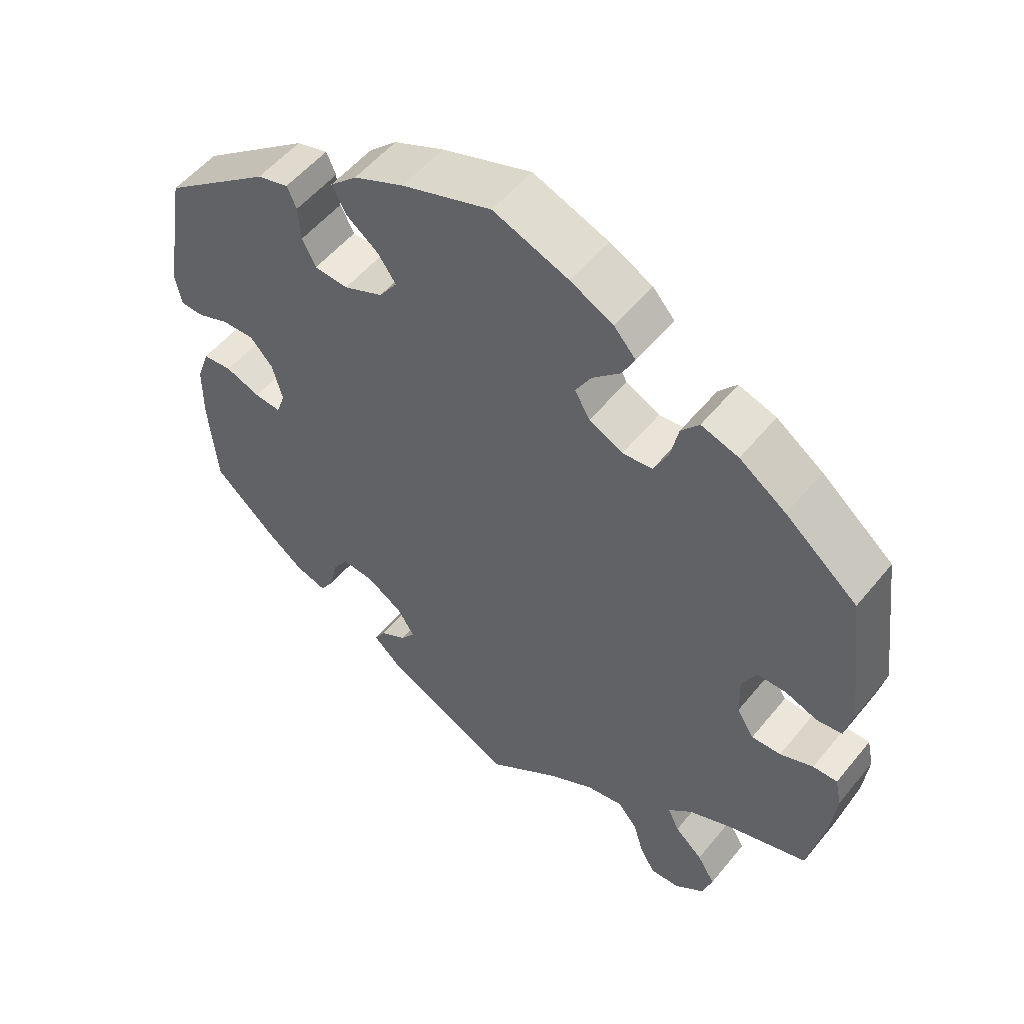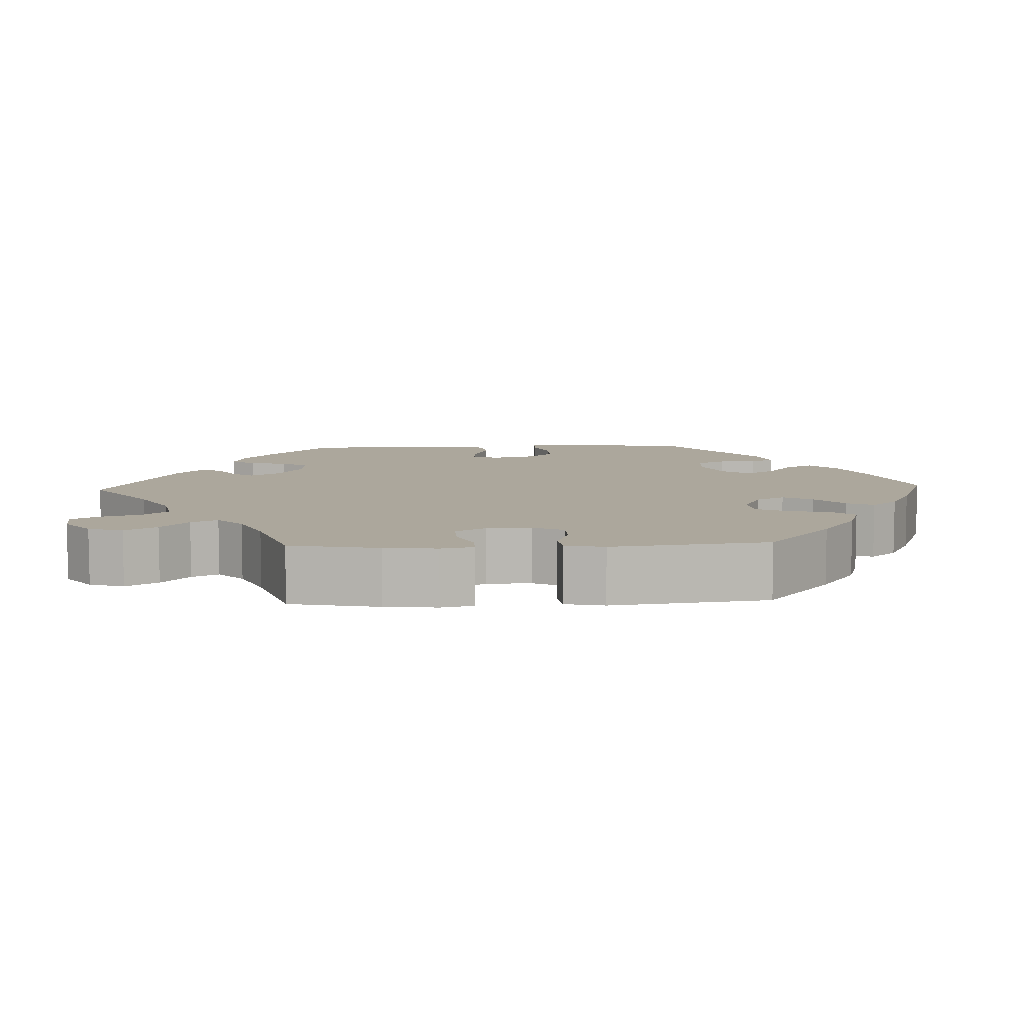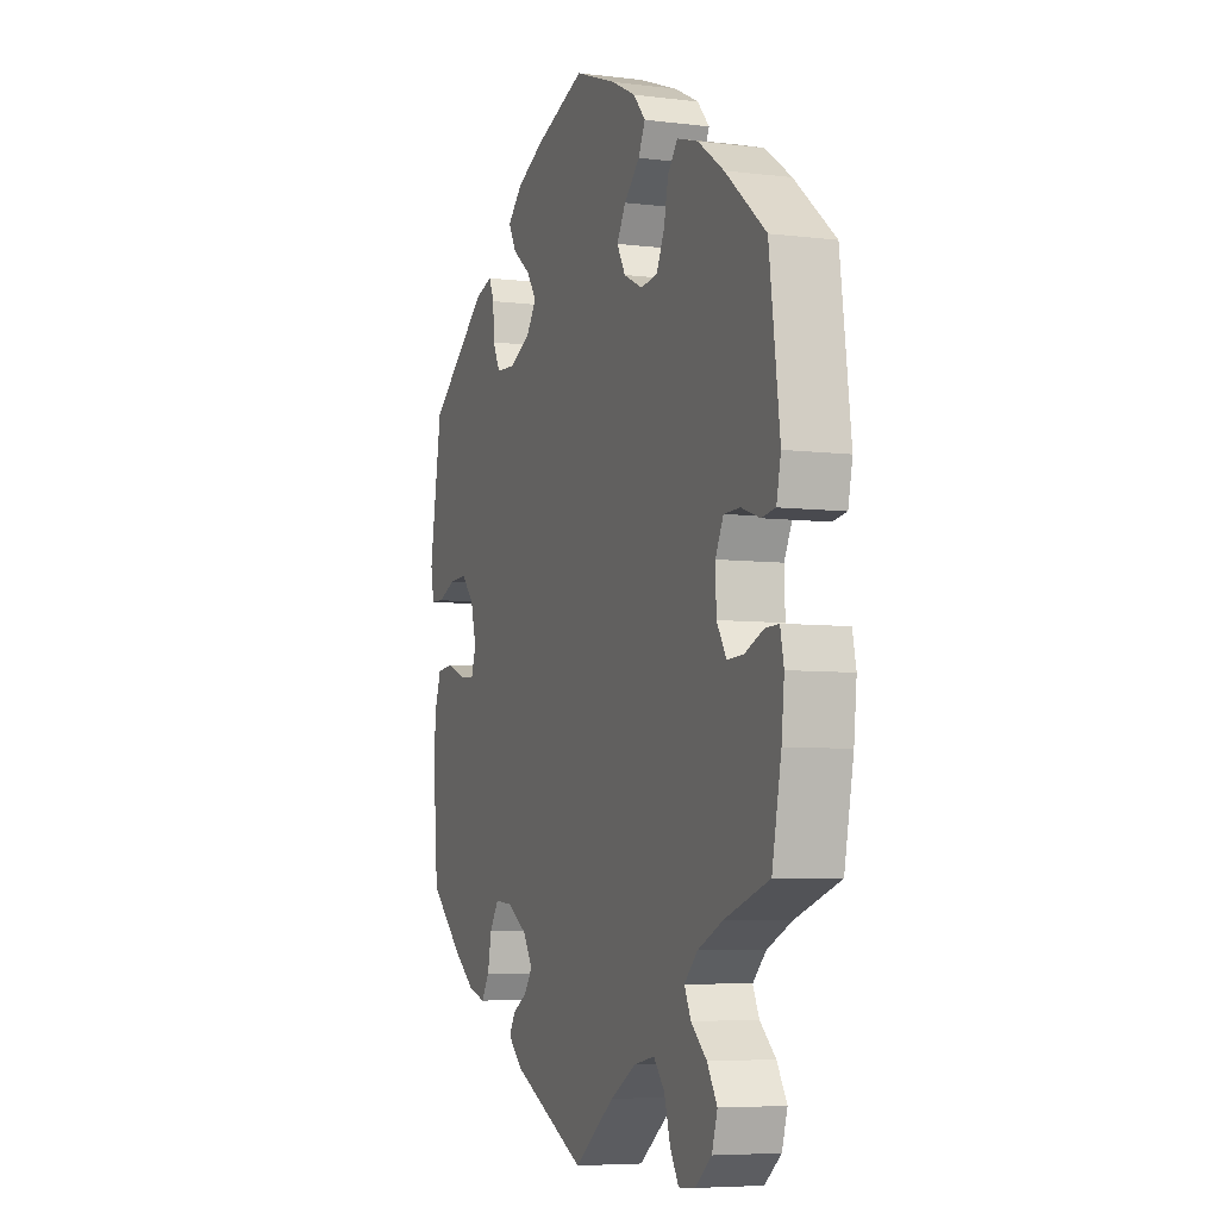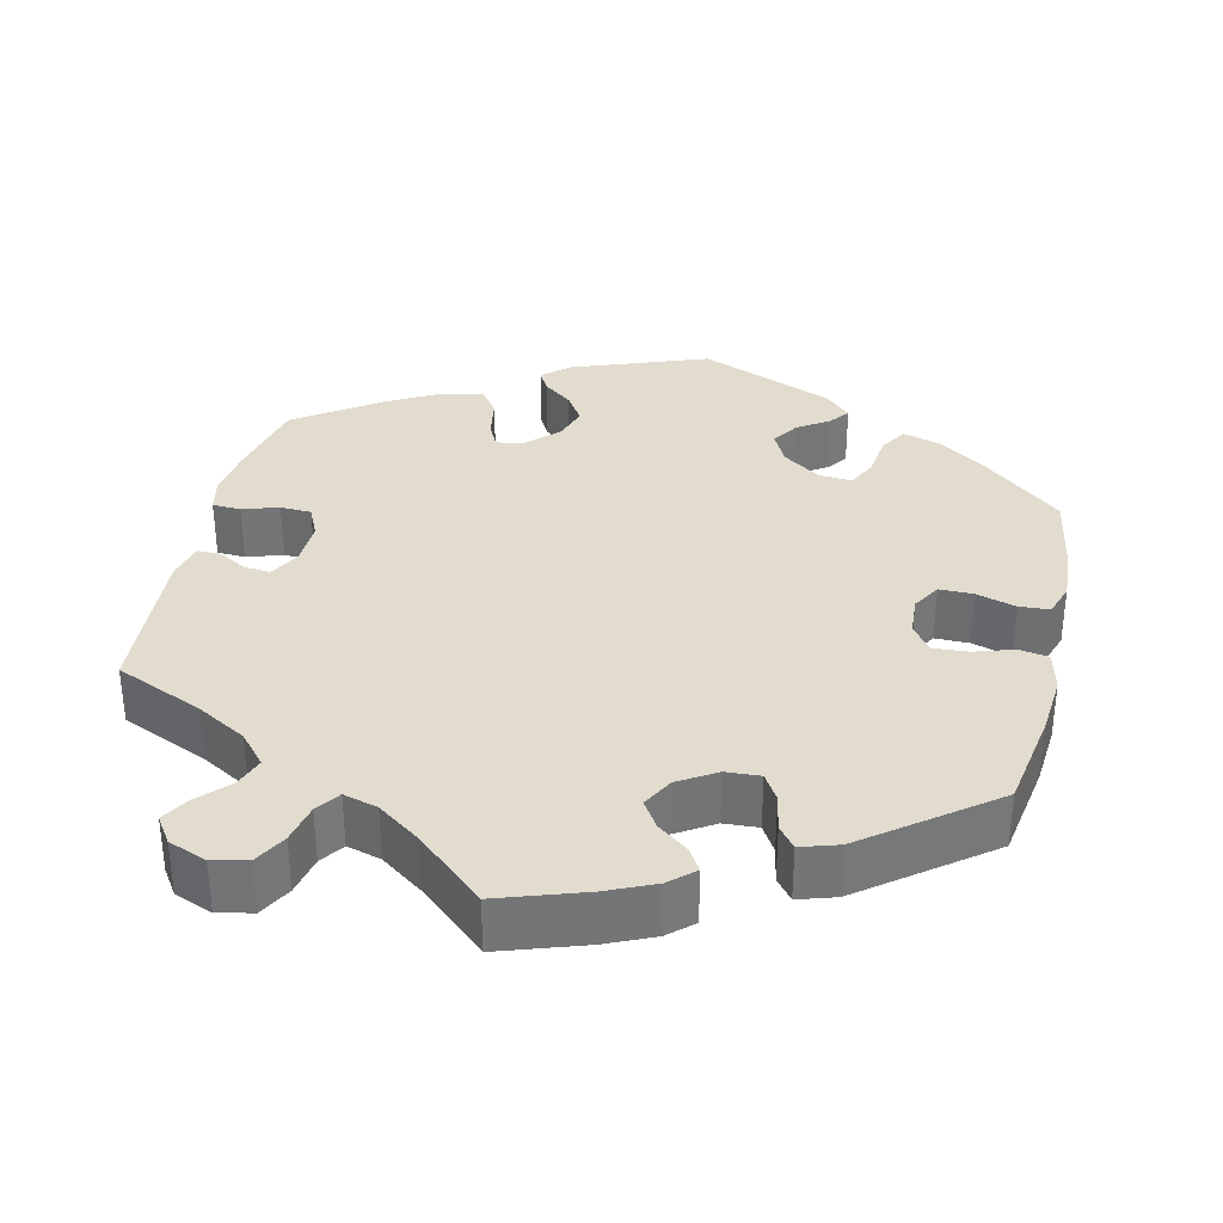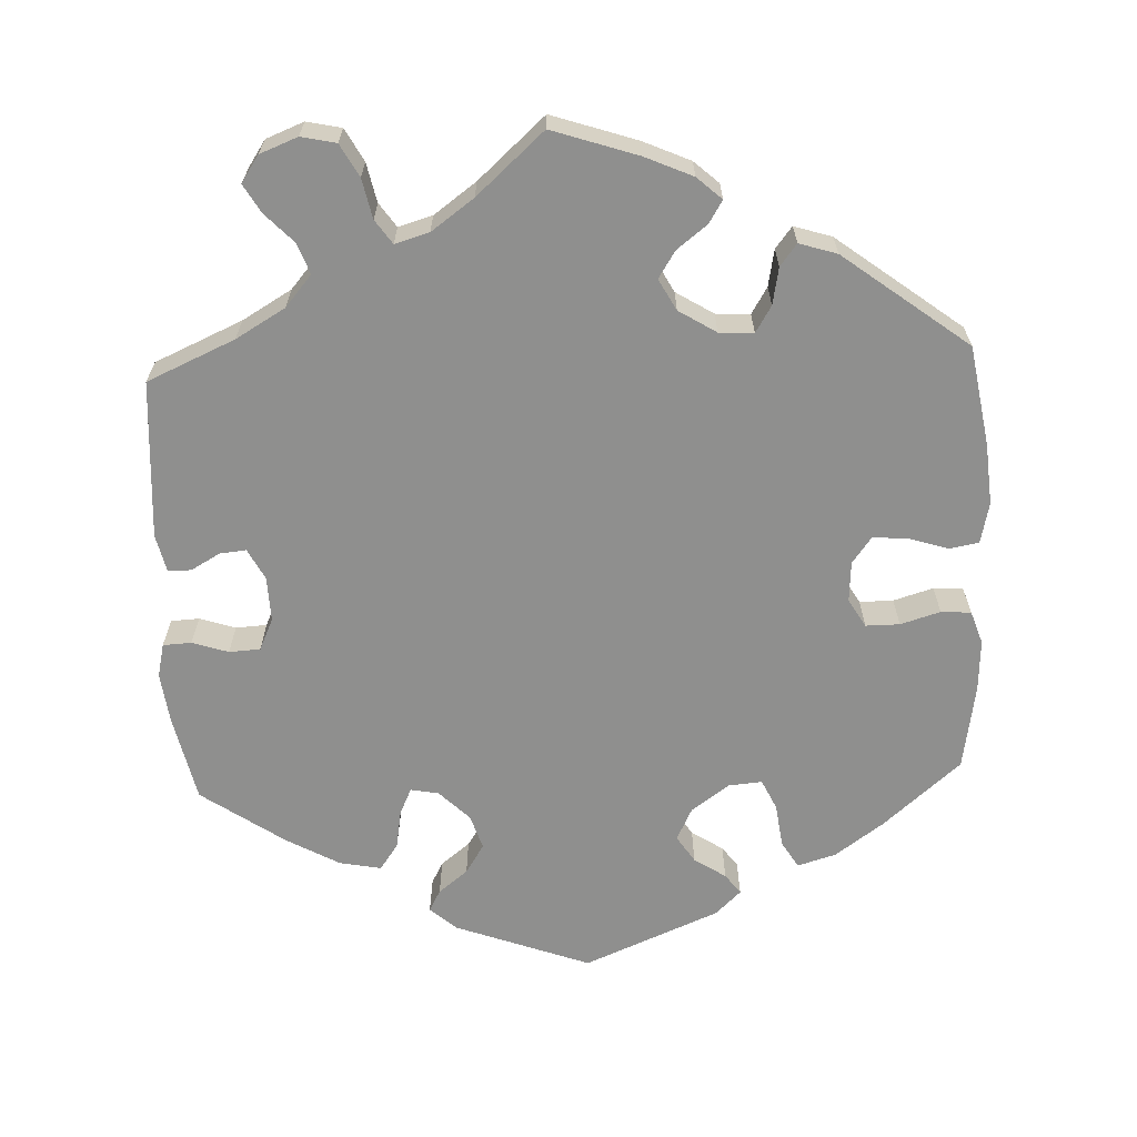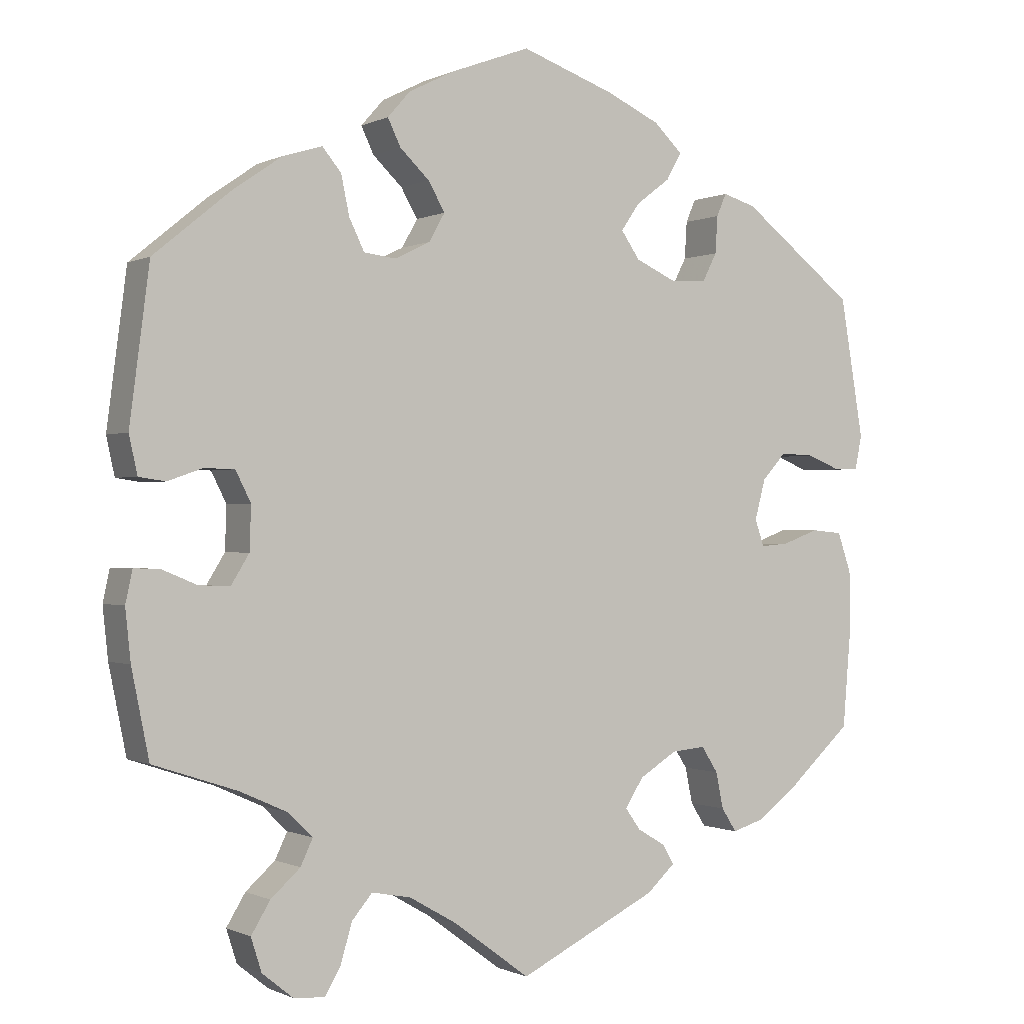
<metadata>
{"format":"obj","ext":"obj","renderer":"f3d","projection":"perspective","resolution":1024,"background":"white","views":[{"elev":53.7,"azim":-141.7,"up":"+Z"},{"elev":8.3,"azim":-92.5,"up":"+Y"},{"elev":-6.1,"azim":-110.5,"up":"+Z"},{"elev":34.0,"azim":-107.0,"up":"+Y"},{"elev":-65.1,"azim":-117.4,"up":"+Y"},{"elev":-0.4,"azim":-30.8,"up":"+Z"}]}
</metadata>
<code>
v -0.1 0.07 -0.504
v -0.164 0.07 -0.467
v -0.216 0.07 -0.457
v -0.243 0.07 -0.489
v -0.258 0.07 -0.54
v -0.279 0.07 -0.576
v -0.32 0.07 -0.573
v -0.361 0.07 -0.54
v -0.375 0.07 -0.496
v -0.35 0.07 -0.455
v -0.311 0.07 -0.42
v -0.295 0.07 -0.386
v -0.328 0.07 -0.354
v -0.39 0.07 -0.326
v -0.501 0.07 -0.289
v -0.524 0.07 -0.175
v -0.531 0.07 -0.108
v -0.522 0.07 -0.066
v -0.488 0.07 -0.067
v -0.442 0.07 -0.086
v -0.401 0.07 -0.088
v -0.377 0.07 -0.049
v -0.375 0.07 0.008
v -0.395 0.07 0.048
v -0.435 0.07 0.049
v -0.481 0.07 0.033
v -0.516 0.07 0.038
v -0.527 0.07 0.088
v -0.501 0.07 0.289
v -0.4 0.07 0.372
v -0.335 0.07 0.417
v -0.283 0.07 0.433
v -0.258 0.07 0.403
v -0.247 0.07 0.351
v -0.227 0.07 0.31
v -0.185 0.07 0.305
v -0.138 0.07 0.328
v -0.117 0.07 0.365
v -0.139 0.07 0.403
v -0.178 0.07 0.44
v -0.195 0.07 0.475
v -0.165 0.07 0.509
v -0.105 0.07 0.539
v 0 0.07 0.578
v 0.125 0.07 0.534
v 0.195 0.07 0.502
v 0.233 0.07 0.466
v 0.213 0.07 0.43
v 0.168 0.07 0.396
v 0.143 0.07 0.36
v 0.168 0.07 0.324
v 0.223 0.07 0.299
v 0.27 0.07 0.302
v 0.289 0.07 0.339
v 0.292 0.07 0.388
v 0.305 0.07 0.418
v 0.349 0.07 0.405
v 0.5 0.07 0.289
v 0.531 0.07 0.105
v 0.522 0.07 0.06
v 0.49 0.07 0.059
v 0.445 0.07 0.077
v 0.4 0.07 0.079
v 0.368 0.07 0.044
v 0.354 0.07 -0.009
v 0.366 0.07 -0.044
v 0.403 0.07 -0.041
v 0.452 0.07 -0.023
v 0.493 0.07 -0.027
v 0.511 0.07 -0.079
v 0.512 0.07 -0.157
v 0.501 0.07 -0.288
v 0.416 0.07 -0.365
v 0.363 0.07 -0.405
v 0.32 0.07 -0.418
v 0.3 0.07 -0.387
v 0.29 0.07 -0.339
v 0.268 0.07 -0.305
v 0.223 0.07 -0.309
v 0.173 0.07 -0.34
v 0.149 0.07 -0.378
v 0.169 0.07 -0.406
v 0.206 0.07 -0.428
v 0.221 0.07 -0.454
v 0.184 0.07 -0.488
v 0 0.07 -0.578
v -0.1 0 -0.504
v -0.164 0 -0.467
v -0.216 0 -0.457
v -0.243 0 -0.489
v -0.258 0 -0.54
v -0.279 0 -0.576
v -0.32 0 -0.573
v -0.361 0 -0.54
v -0.375 0 -0.496
v -0.35 0 -0.455
v -0.311 0 -0.42
v -0.295 0 -0.386
v -0.328 0 -0.354
v -0.39 0 -0.326
v -0.501 0 -0.289
v -0.524 0 -0.175
v -0.531 0 -0.108
v -0.522 0 -0.066
v -0.488 0 -0.067
v -0.442 0 -0.086
v -0.401 0 -0.088
v -0.377 0 -0.049
v -0.375 0 0.008
v -0.395 0 0.048
v -0.435 0 0.049
v -0.481 0 0.033
v -0.516 0 0.038
v -0.527 0 0.088
v -0.501 0 0.289
v -0.4 0 0.372
v -0.335 0 0.417
v -0.283 0 0.433
v -0.258 0 0.403
v -0.247 0 0.351
v -0.227 0 0.31
v -0.185 0 0.305
v -0.138 0 0.328
v -0.117 0 0.365
v -0.139 0 0.403
v -0.178 0 0.44
v -0.195 0 0.475
v -0.165 0 0.509
v -0.105 0 0.539
v 0 0 0.578
v 0.125 0 0.534
v 0.195 0 0.502
v 0.233 0 0.466
v 0.213 0 0.43
v 0.168 0 0.396
v 0.143 0 0.36
v 0.168 0 0.324
v 0.223 0 0.299
v 0.27 0 0.302
v 0.289 0 0.339
v 0.292 0 0.388
v 0.305 0 0.418
v 0.349 0 0.405
v 0.5 0 0.289
v 0.531 0 0.105
v 0.522 0 0.06
v 0.49 0 0.059
v 0.445 0 0.077
v 0.4 0 0.079
v 0.368 0 0.044
v 0.354 0 -0.009
v 0.366 0 -0.044
v 0.403 0 -0.041
v 0.452 0 -0.023
v 0.493 0 -0.027
v 0.511 0 -0.079
v 0.512 0 -0.157
v 0.501 0 -0.288
v 0.416 0 -0.365
v 0.363 0 -0.405
v 0.32 0 -0.418
v 0.3 0 -0.387
v 0.29 0 -0.339
v 0.268 0 -0.305
v 0.223 0 -0.309
v 0.173 0 -0.34
v 0.149 0 -0.378
v 0.169 0 -0.406
v 0.206 0 -0.428
v 0.221 0 -0.454
v 0.184 0 -0.488
v 0 0 -0.578
f 85 86 1
f 82 83 84 85
f 81 82 85 1
f 80 81 1 2
f 79 80 2 3
f 74 75 76 77
f 74 77 78
f 73 74 78
f 72 73 78
f 71 72 78
f 70 71 78 79
f 67 68 69 70
f 66 67 70 79
f 59 60 61 62
f 59 62 63
f 58 59 63
f 57 58 63 64
f 54 55 56 57
f 53 54 57 64
f 46 47 48 49
f 46 49 50
f 45 46 50
f 44 45 50
f 43 44 50
f 42 43 50 51
f 39 40 41 42
f 38 39 42 51
f 31 32 33 34
f 31 34 35
f 30 31 35
f 29 30 35
f 28 29 35 36
f 25 26 27 28
f 24 25 28 36
f 17 18 19 20
f 17 20 21
f 14 15 16 17
f 13 14 17 21
f 12 13 21 22
f 8 9 10 11
f 8 11 12
f 7 8 12
f 4 5 6 7
f 3 4 7 12
f 65 66 79 3
f 52 53 64 65
f 37 38 51 52
f 23 24 36 37
f 23 37 52 65
f 22 23 65
f 3 12 22 65
f 87 172 171
f 171 170 169 168
f 87 171 168 167
f 88 87 167 166
f 89 88 166 165
f 163 162 161 160
f 164 163 160
f 164 160 159
f 164 159 158
f 164 158 157
f 165 164 157 156
f 156 155 154 153
f 165 156 153 152
f 148 147 146 145
f 149 148 145
f 149 145 144
f 150 149 144 143
f 143 142 141 140
f 150 143 140 139
f 135 134 133 132
f 136 135 132
f 136 132 131
f 136 131 130
f 136 130 129
f 137 136 129 128
f 128 127 126 125
f 137 128 125 124
f 120 119 118 117
f 121 120 117
f 121 117 116
f 121 116 115
f 122 121 115 114
f 114 113 112 111
f 122 114 111 110
f 106 105 104 103
f 107 106 103
f 103 102 101 100
f 107 103 100 99
f 108 107 99 98
f 97 96 95 94
f 98 97 94
f 98 94 93
f 93 92 91 90
f 98 93 90 89
f 89 165 152 151
f 151 150 139 138
f 138 137 124 123
f 123 122 110 109
f 151 138 123 109
f 151 109 108
f 151 108 98 89
f 1 87 88 2
f 2 88 89 3
f 3 89 90 4
f 4 90 91 5
f 5 91 92 6
f 6 92 93 7
f 7 93 94 8
f 8 94 95 9
f 9 95 96 10
f 10 96 97 11
f 11 97 98 12
f 12 98 99 13
f 13 99 100 14
f 14 100 101 15
f 15 101 102 16
f 16 102 103 17
f 17 103 104 18
f 18 104 105 19
f 19 105 106 20
f 20 106 107 21
f 21 107 108 22
f 22 108 109 23
f 23 109 110 24
f 24 110 111 25
f 25 111 112 26
f 26 112 113 27
f 27 113 114 28
f 28 114 115 29
f 29 115 116 30
f 30 116 117 31
f 31 117 118 32
f 32 118 119 33
f 33 119 120 34
f 34 120 121 35
f 35 121 122 36
f 36 122 123 37
f 37 123 124 38
f 38 124 125 39
f 39 125 126 40
f 40 126 127 41
f 41 127 128 42
f 42 128 129 43
f 43 129 130 44
f 44 130 131 45
f 45 131 132 46
f 46 132 133 47
f 47 133 134 48
f 48 134 135 49
f 49 135 136 50
f 50 136 137 51
f 51 137 138 52
f 52 138 139 53
f 53 139 140 54
f 54 140 141 55
f 55 141 142 56
f 56 142 143 57
f 57 143 144 58
f 58 144 145 59
f 59 145 146 60
f 60 146 147 61
f 61 147 148 62
f 62 148 149 63
f 63 149 150 64
f 64 150 151 65
f 65 151 152 66
f 66 152 153 67
f 67 153 154 68
f 68 154 155 69
f 69 155 156 70
f 70 156 157 71
f 71 157 158 72
f 72 158 159 73
f 73 159 160 74
f 74 160 161 75
f 75 161 162 76
f 76 162 163 77
f 77 163 164 78
f 78 164 165 79
f 79 165 166 80
f 80 166 167 81
f 81 167 168 82
f 82 168 169 83
f 83 169 170 84
f 84 170 171 85
f 85 171 172 86
f 86 172 87 1

</code>
